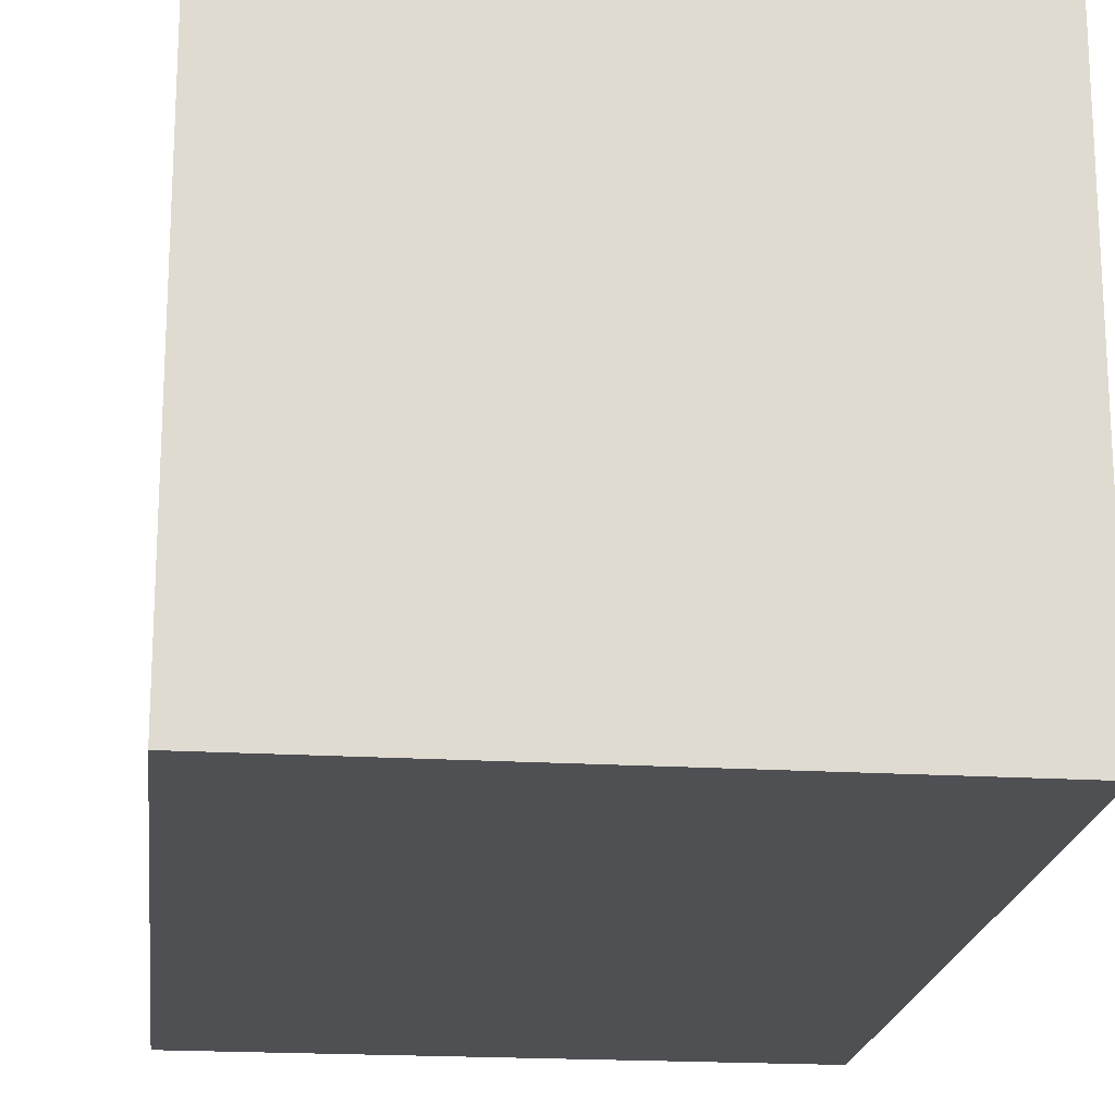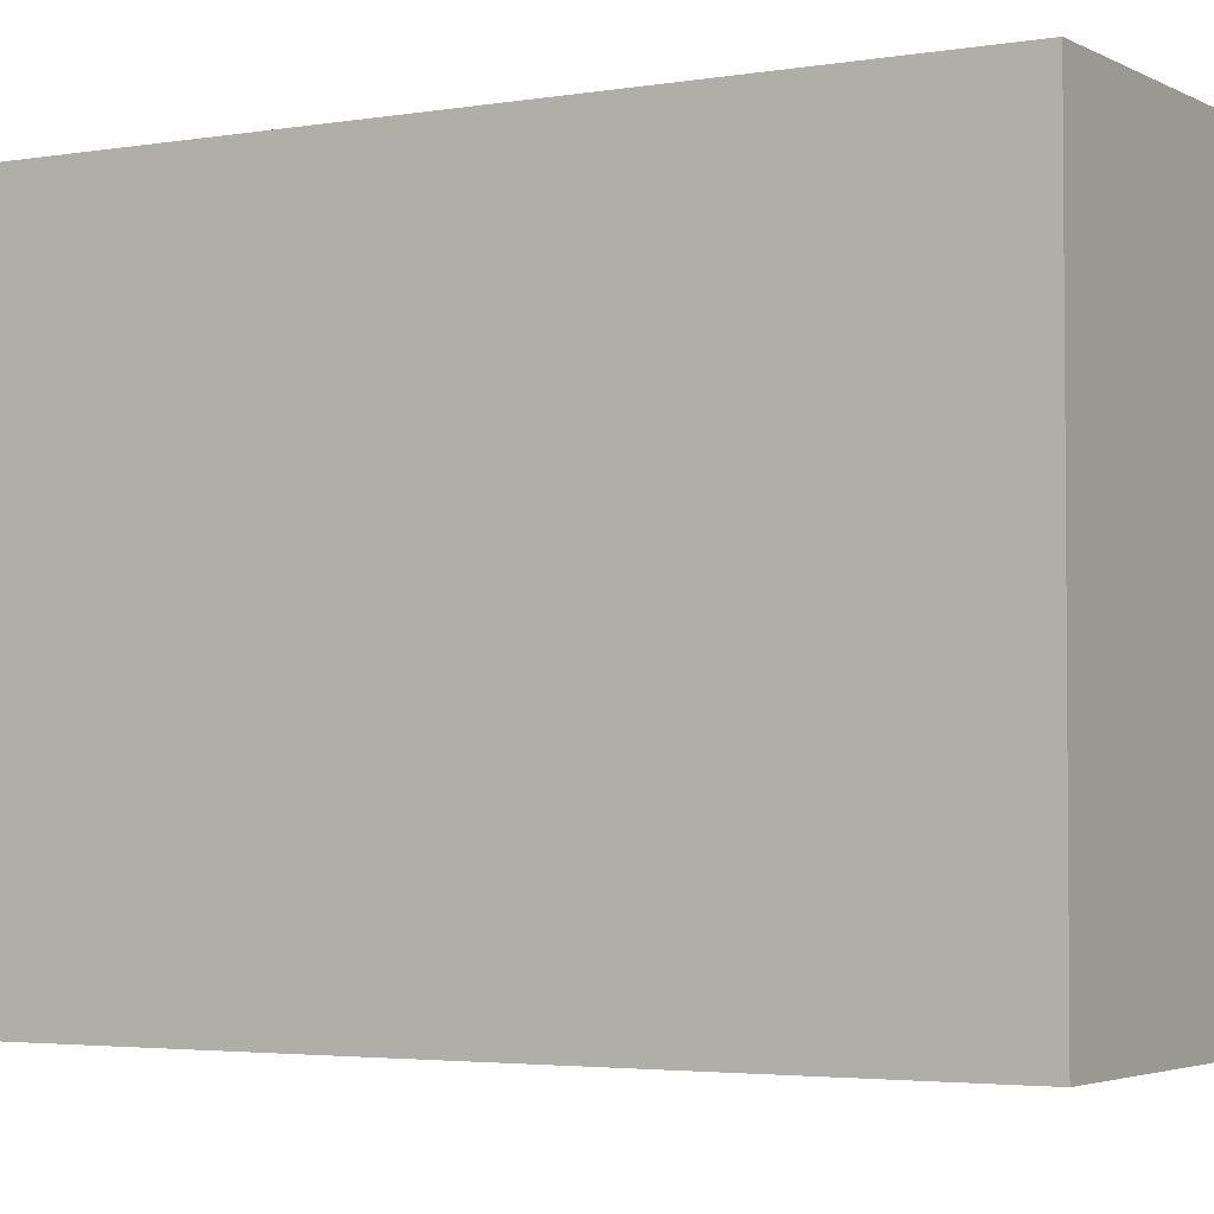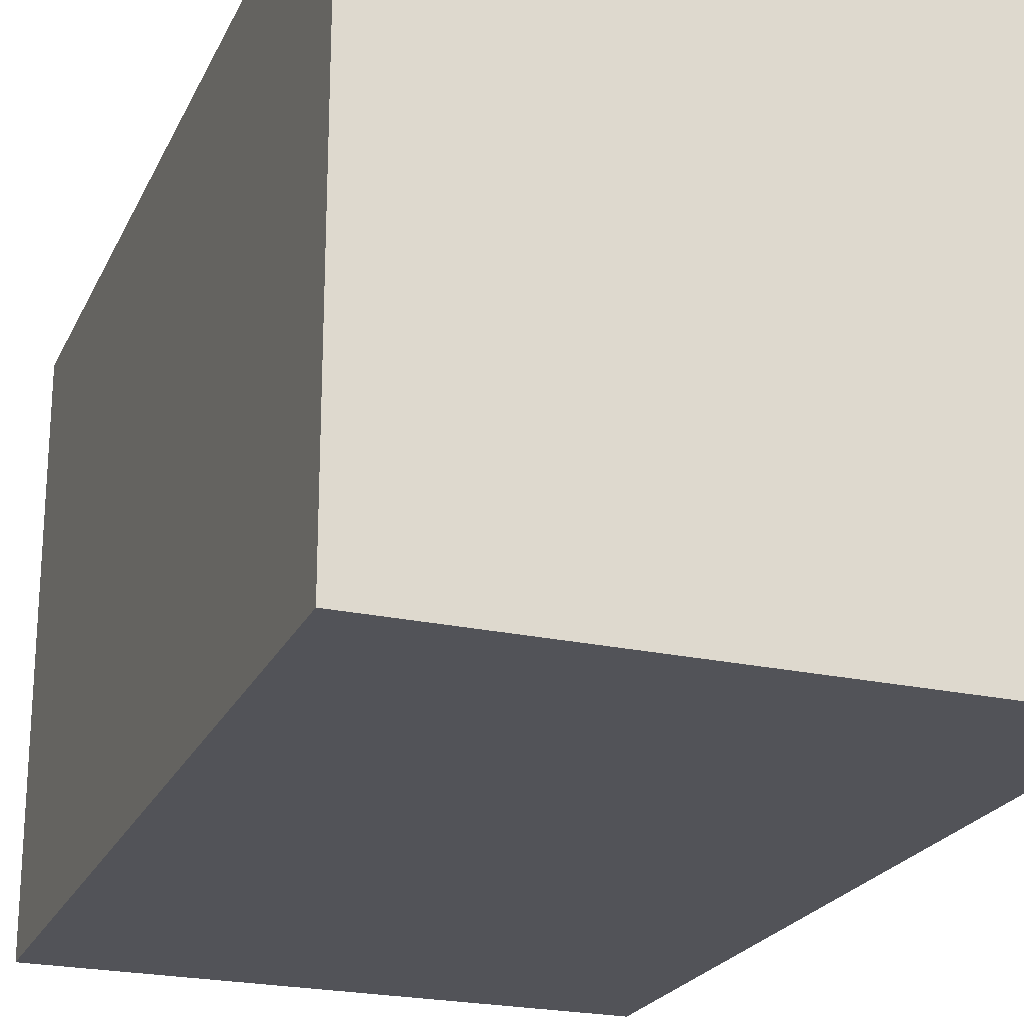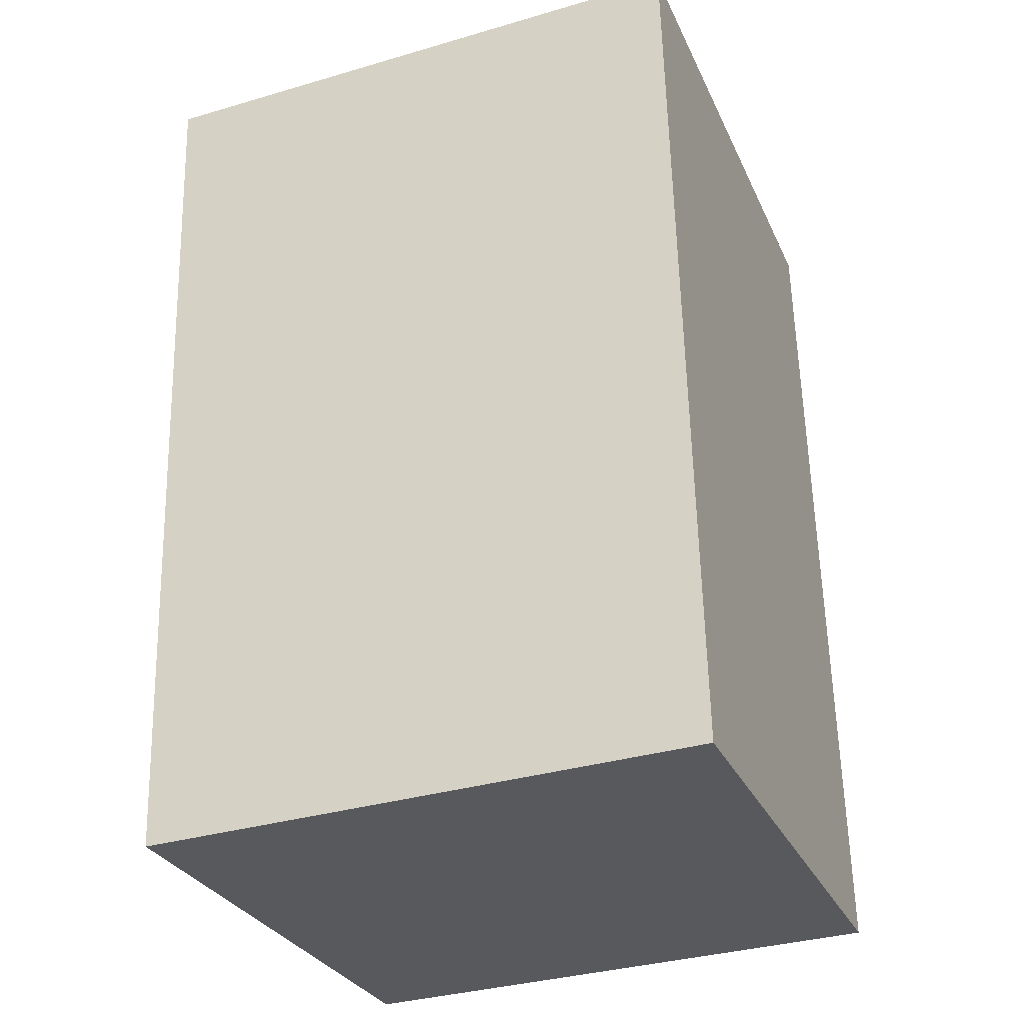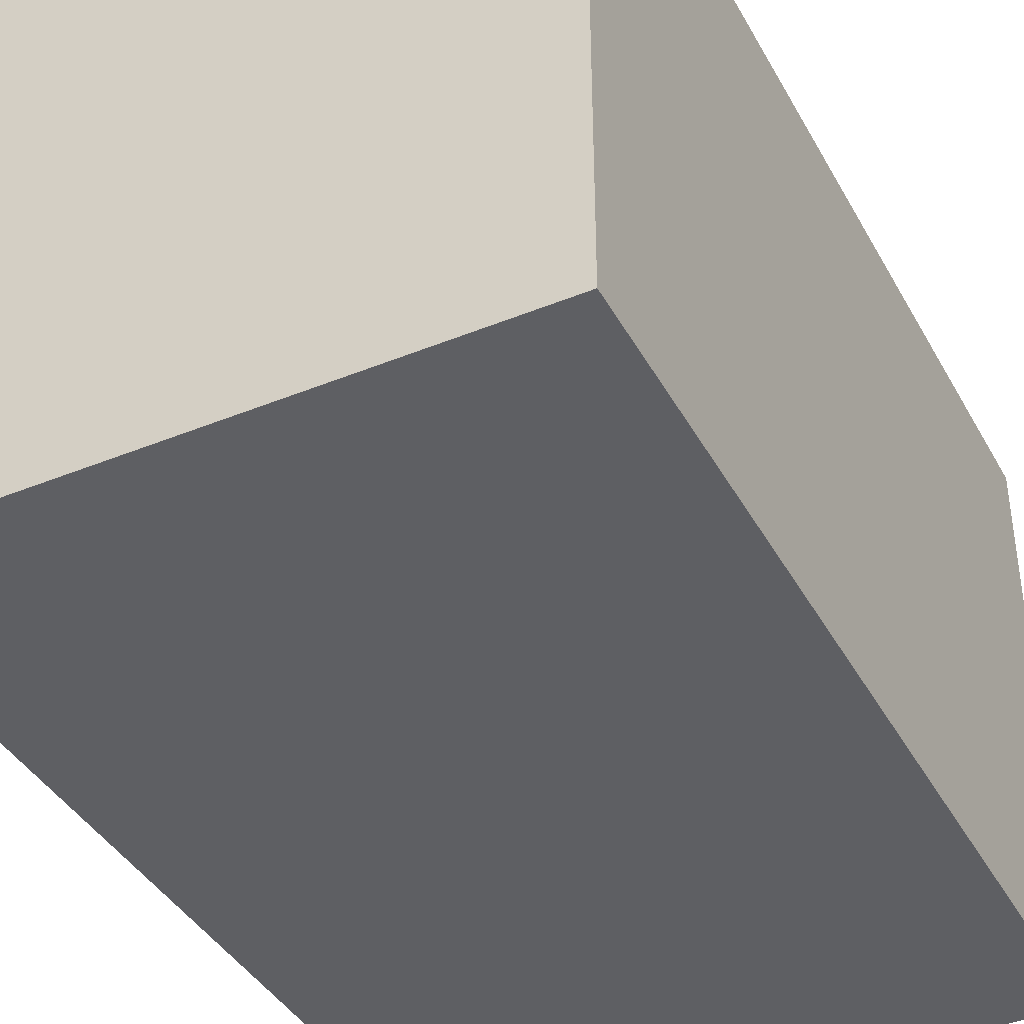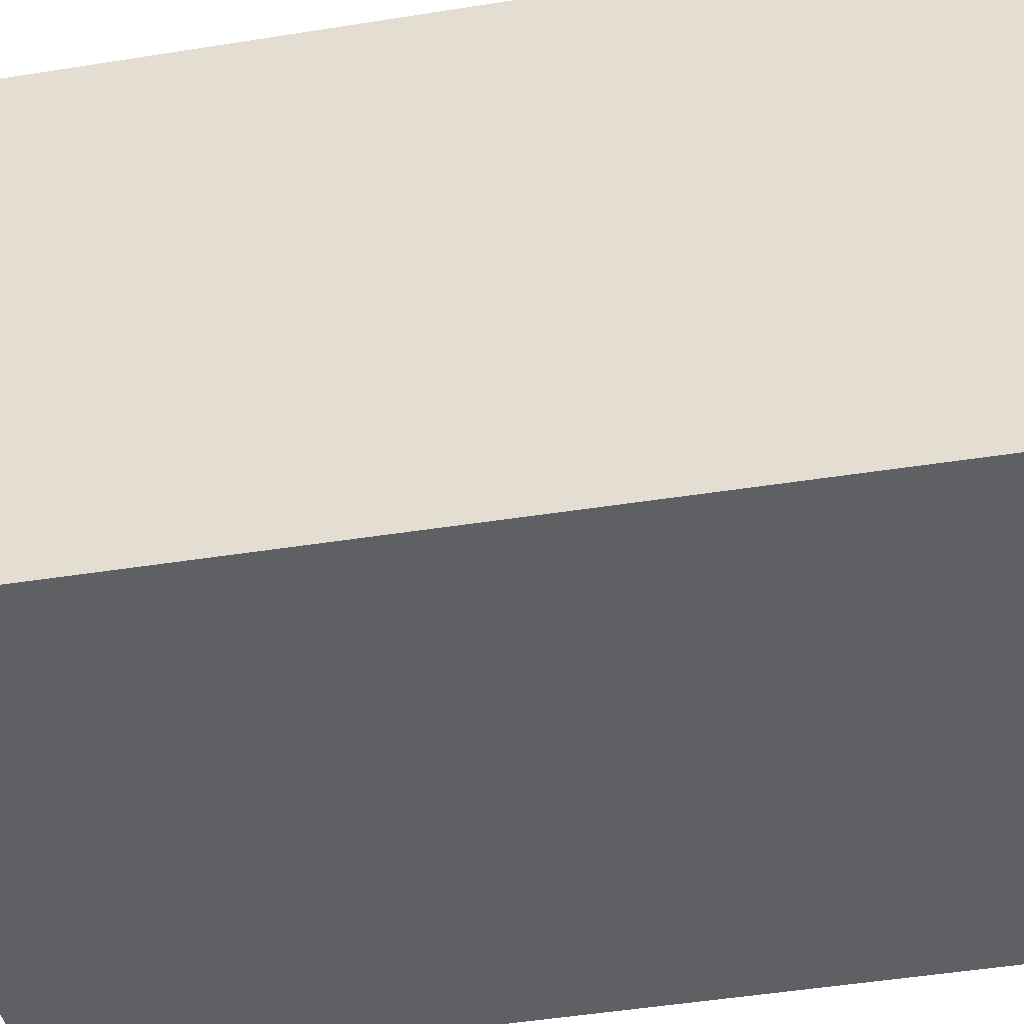
<metadata>
{"format":"obj","ext":"obj","renderer":"f3d","projection":"perspective","resolution":1024,"background":"white","views":[{"elev":-19.2,"azim":175.4,"up":"+Y"},{"elev":-3.2,"azim":122.5,"up":"+Y"},{"elev":-22.7,"azim":-18.7,"up":"+Y"},{"elev":-29.4,"azim":-158.9,"up":"+Z"},{"elev":-40.9,"azim":28.6,"up":"+Y"},{"elev":-43.8,"azim":102.6,"up":"+Y"}]}
</metadata>
<code>
v  3.905 3.894 -0.142
v  0.131 3.894 6.235
v  4.12 3.894 6.09
v  0.001 3.894 0.053
v  3.435 3.894 -0.125
v  0 3.894 2.384e-16
v  4.12 -3.729e-16 6.09
v  3.905 8.695e-18 -0.142
v  0 0 0
v  3.435 7.654e-18 -0.125
v  0.131 -3.818e-16 6.235
v  0.001 -3.245e-18 0.053
g defaultobject
f 1 2 3
f 2 1 4
f 4 1 5
f 4 5 6
f 7 1 3
f 1 7 8
f 8 5 1
f 5 8 6
f 6 8 9
f 9 8 10
f 9 4 6
f 4 9 2
f 2 9 11
f 11 9 12
f 11 3 2
f 3 11 7
f 10 12 9
f 12 10 11
f 11 10 8
f 11 8 7

</code>
